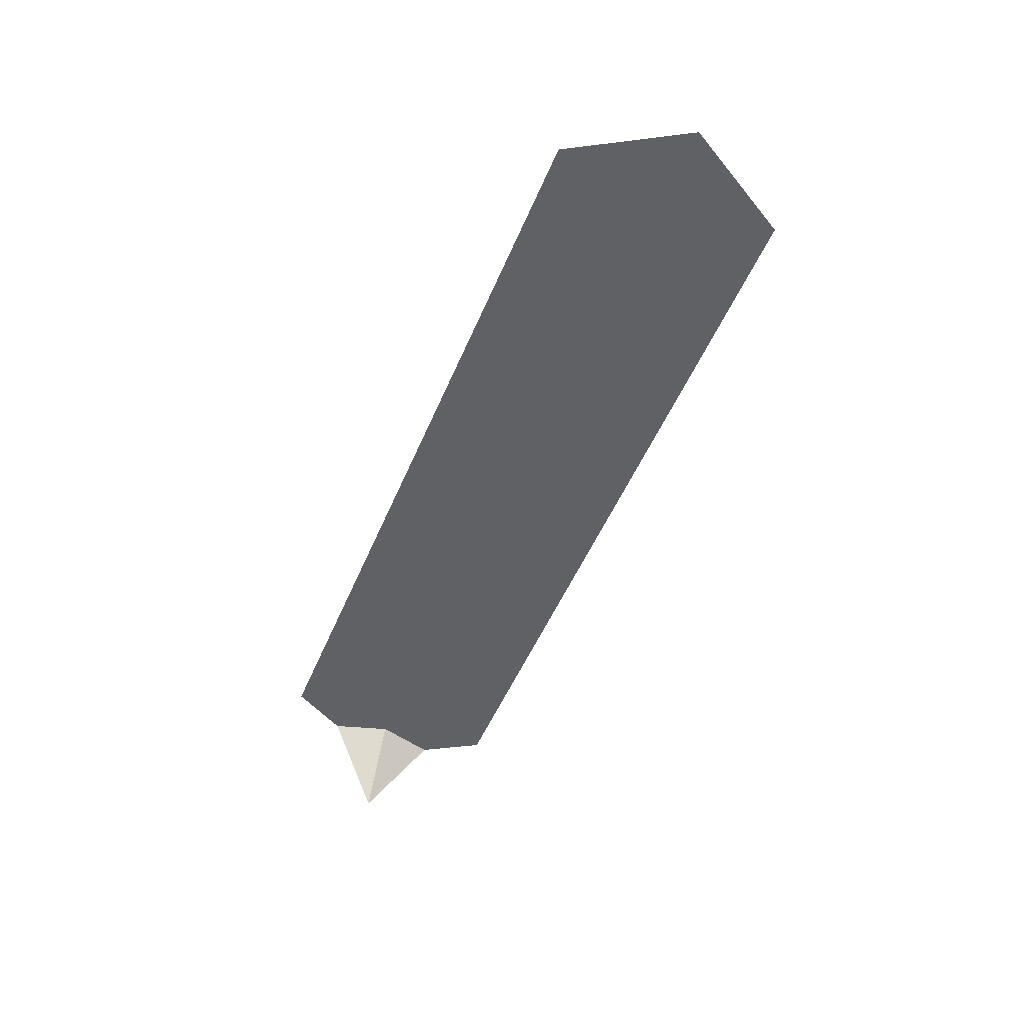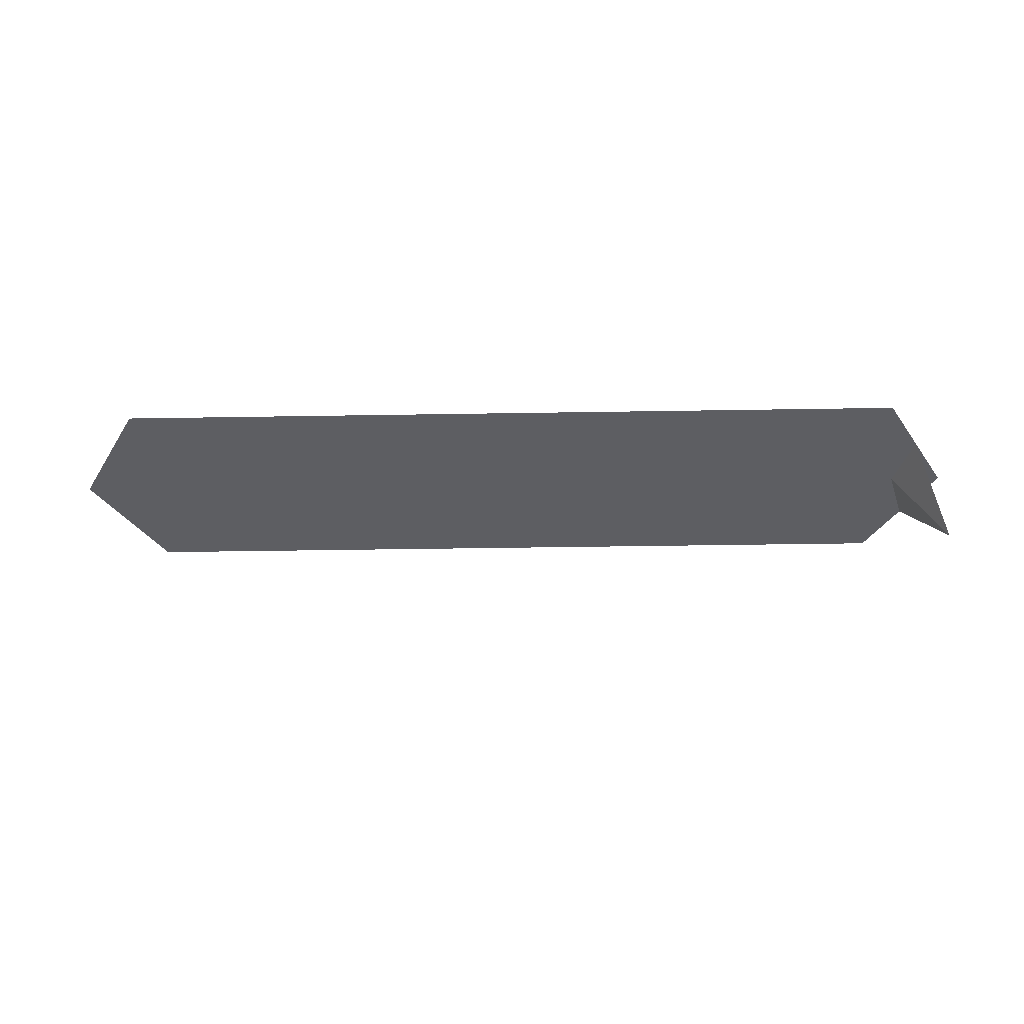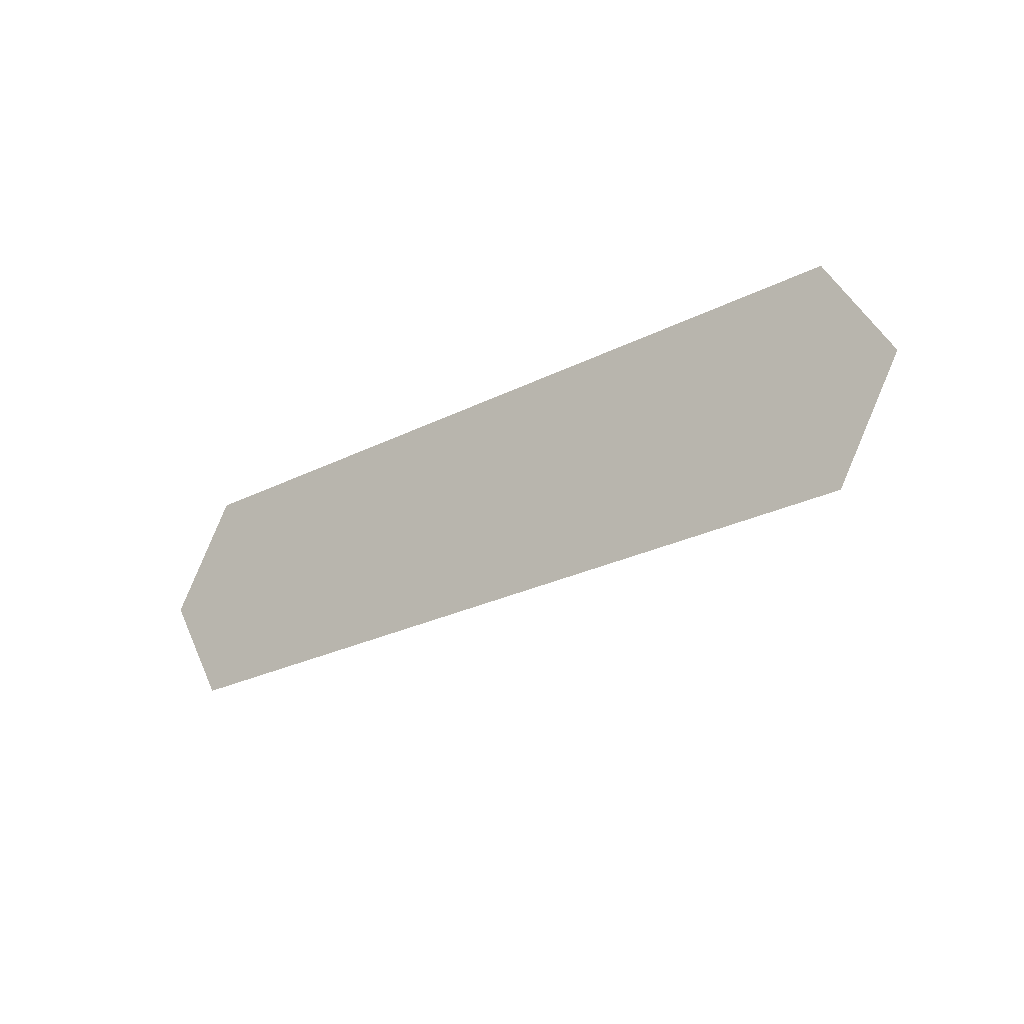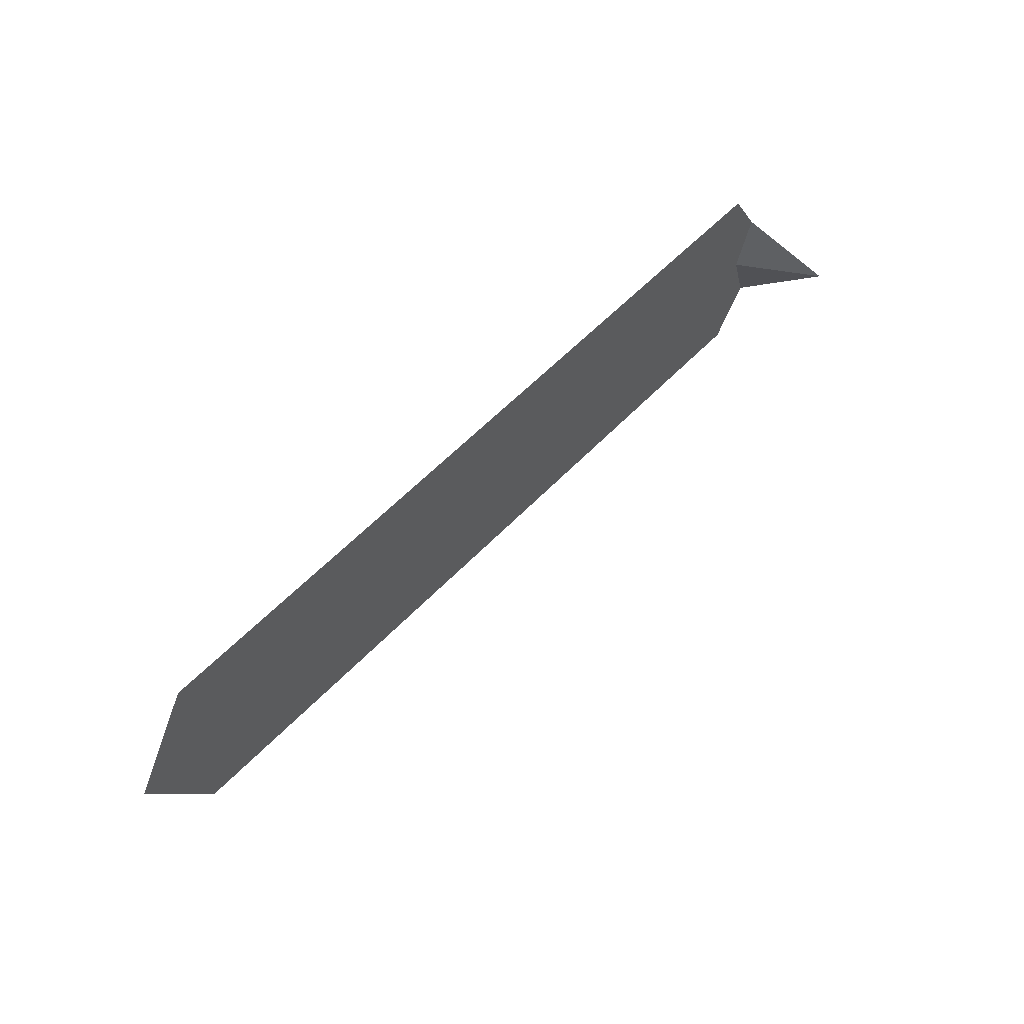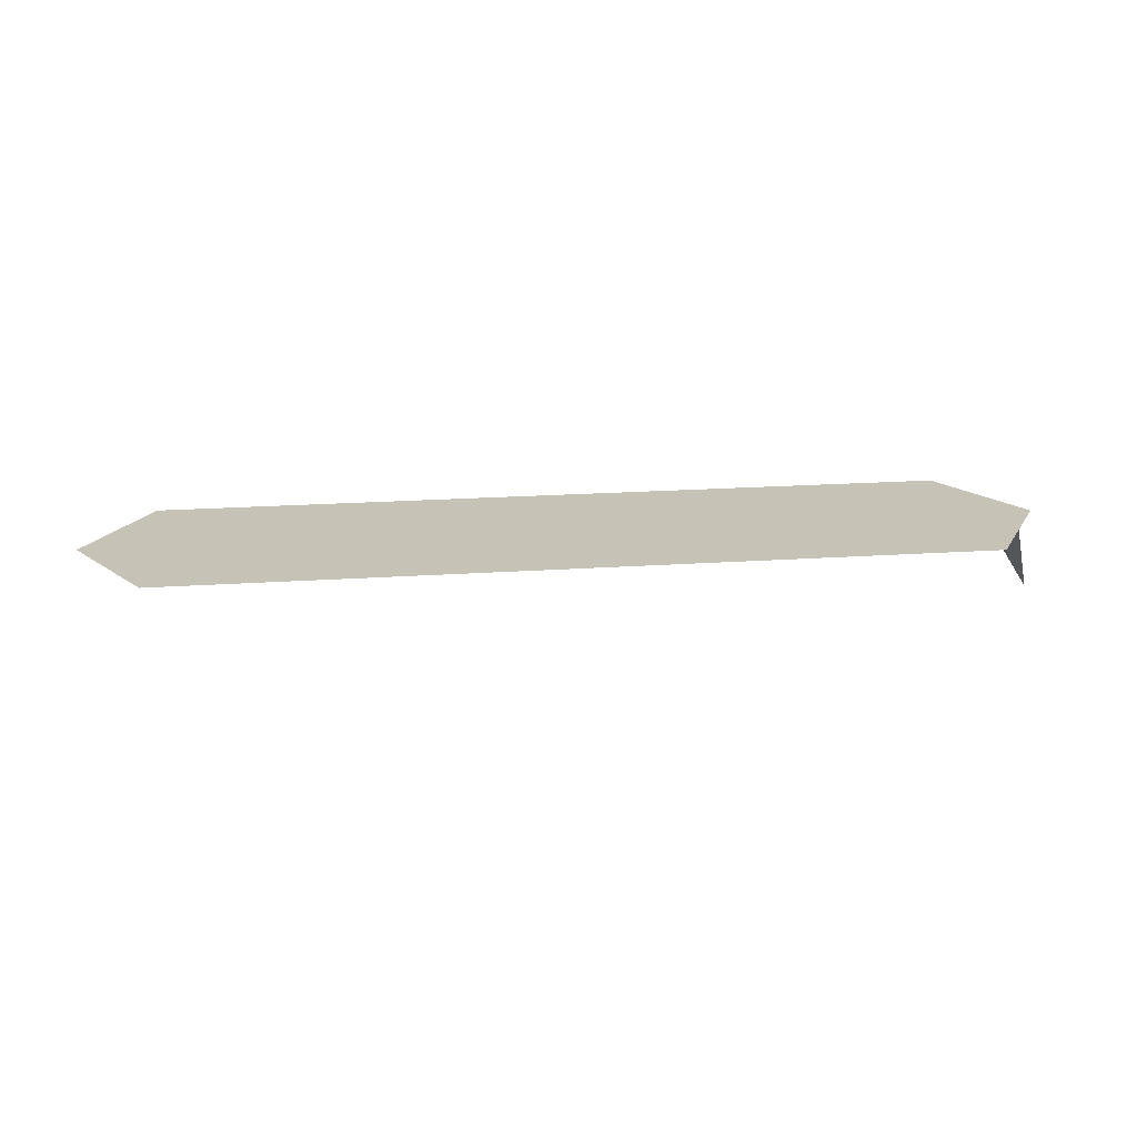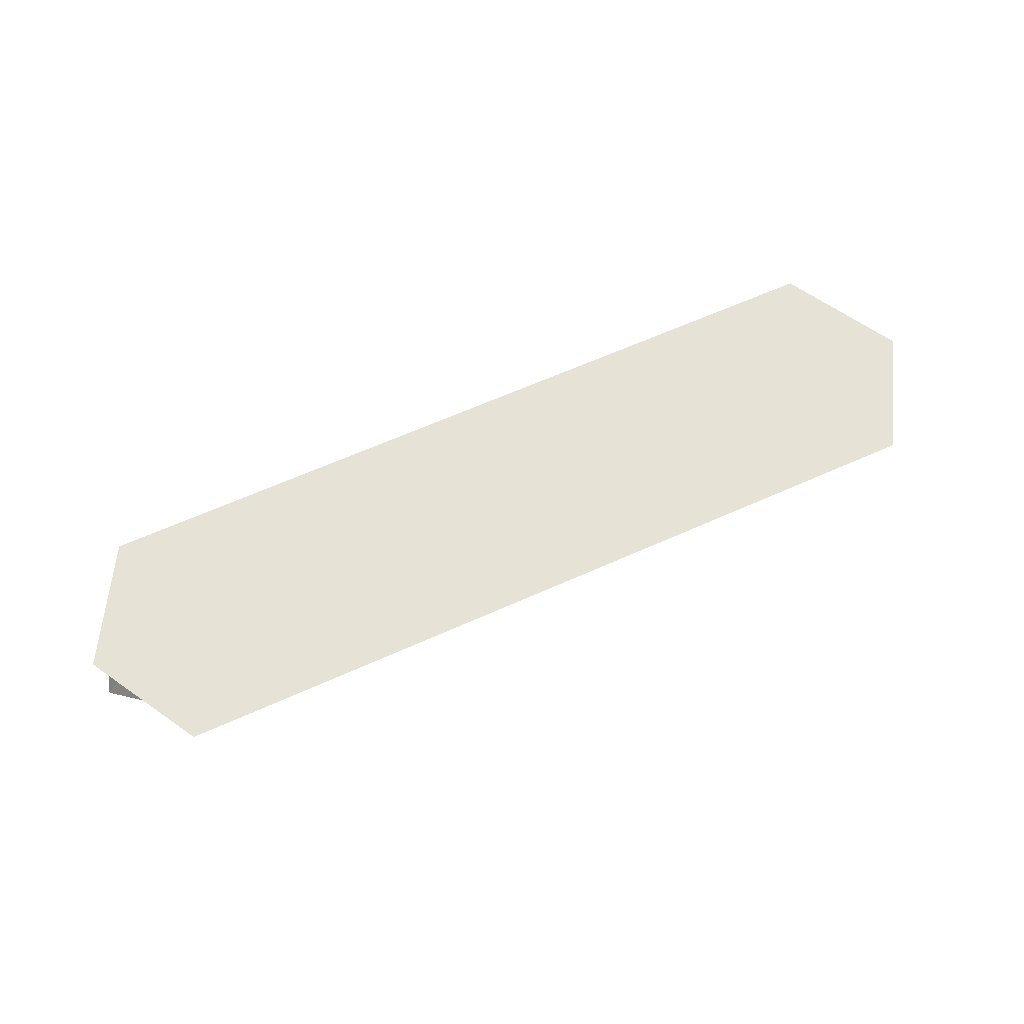
<metadata>
{"format":"obj","ext":"obj","renderer":"f3d","projection":"perspective","resolution":1024,"background":"white","views":[{"elev":-50.3,"azim":-112.2,"up":"+Y"},{"elev":-38.8,"azim":1.2,"up":"+Y"},{"elev":-25.8,"azim":-140.9,"up":"+Z"},{"elev":58.0,"azim":-47.0,"up":"+Z"},{"elev":19.2,"azim":-7.6,"up":"+Y"},{"elev":63.1,"azim":155.5,"up":"+Y"}]}
</metadata>
<code>
v  32.5 6.25 -0.0654
v  31.25 6.25 9.021
v  33.85 6.25 4.511
v  33.85 6.25 -4.51
v  31.25 6.25 -9.021
v  -31.25 6.25 -9.021
v  -36.46 6.25 0.0001
v  -31.25 6.25 9.021
v  36.46 -0 0.0001
v  33.85 6.25 -4.51
v  32.5 6.25 -0.0654
v  36.46 6.25 0.0001
v  33.85 6.25 4.511
o Cont_Grs_Snd_Riv_Rgt
g Cont_Grs_Snd_Riv_Rgt
f 5 1 4
f 4 1 9
f 9 1 3
f 10 11 12
f 12 11 13
f 2 3 1
f 5 6 1
f 8 2 1
f 6 8 1
f 6 7 8

</code>
